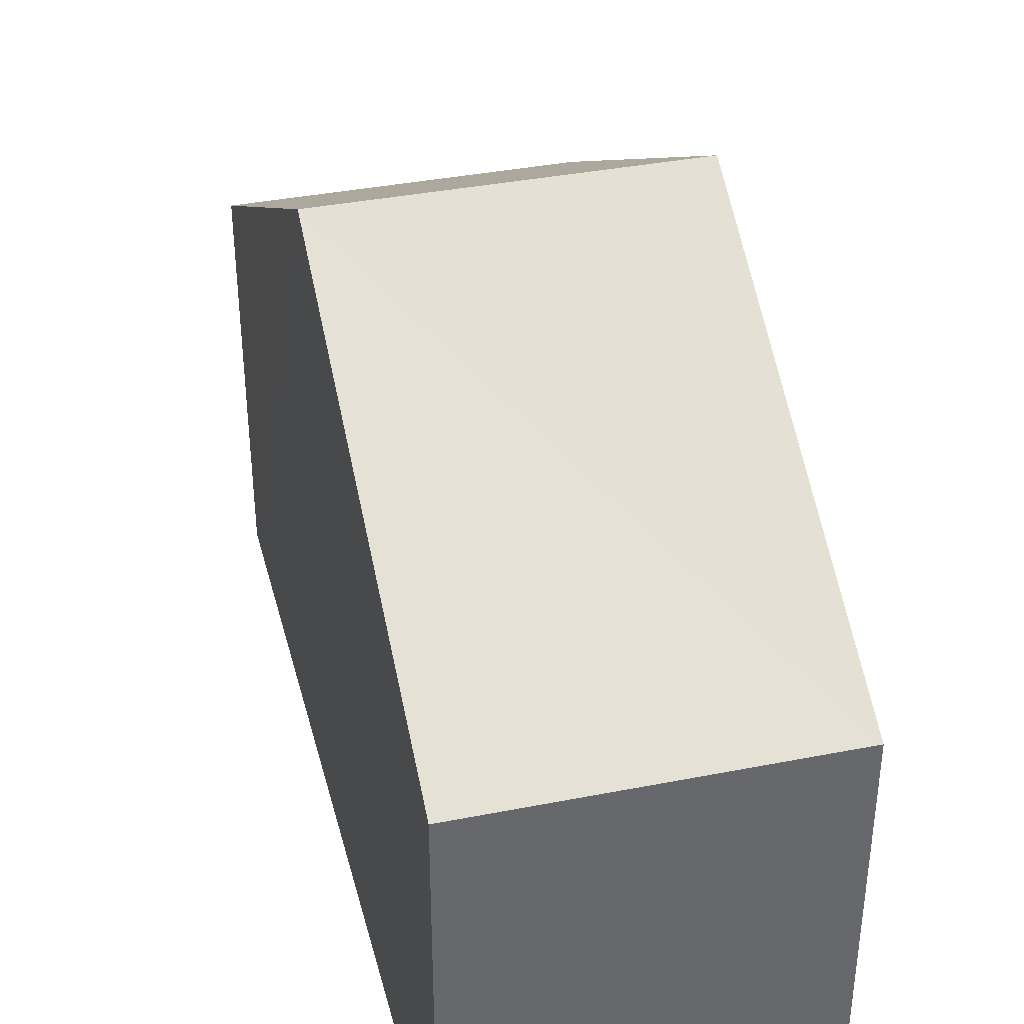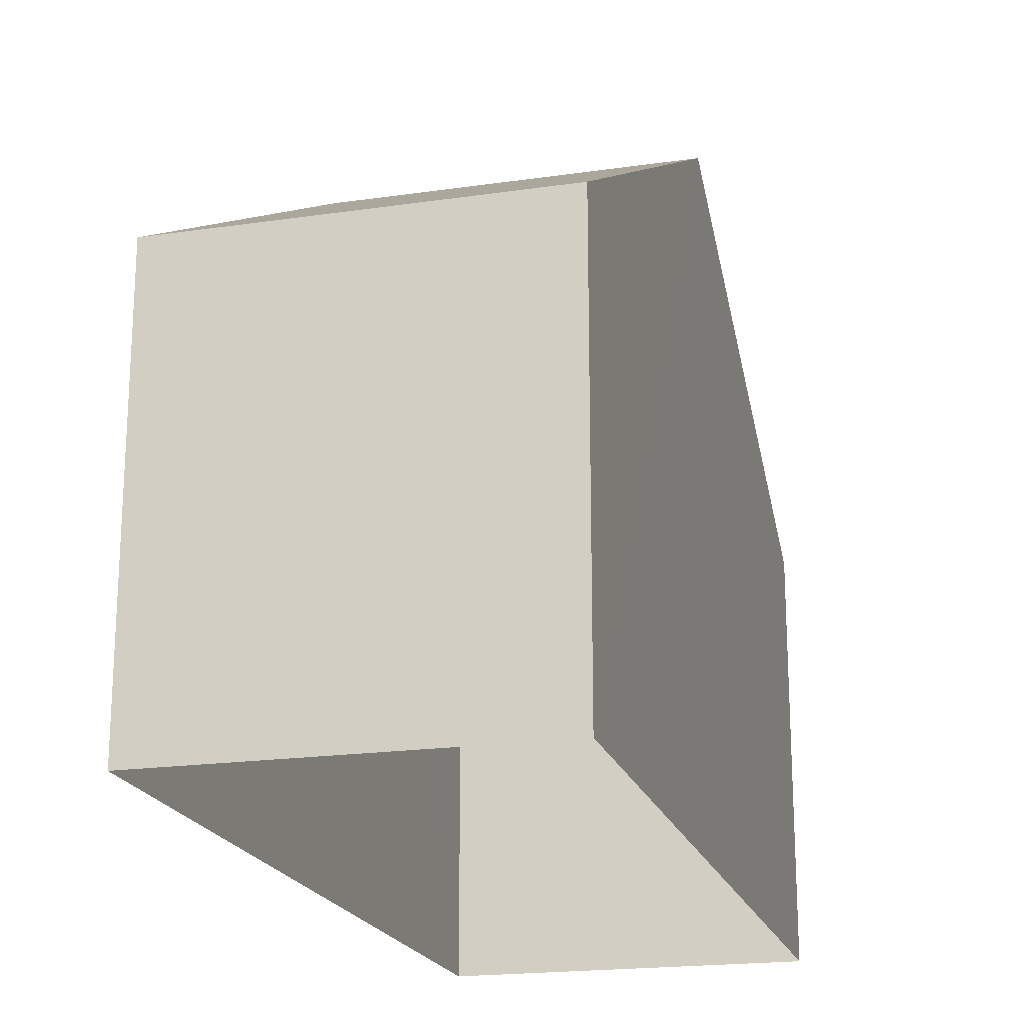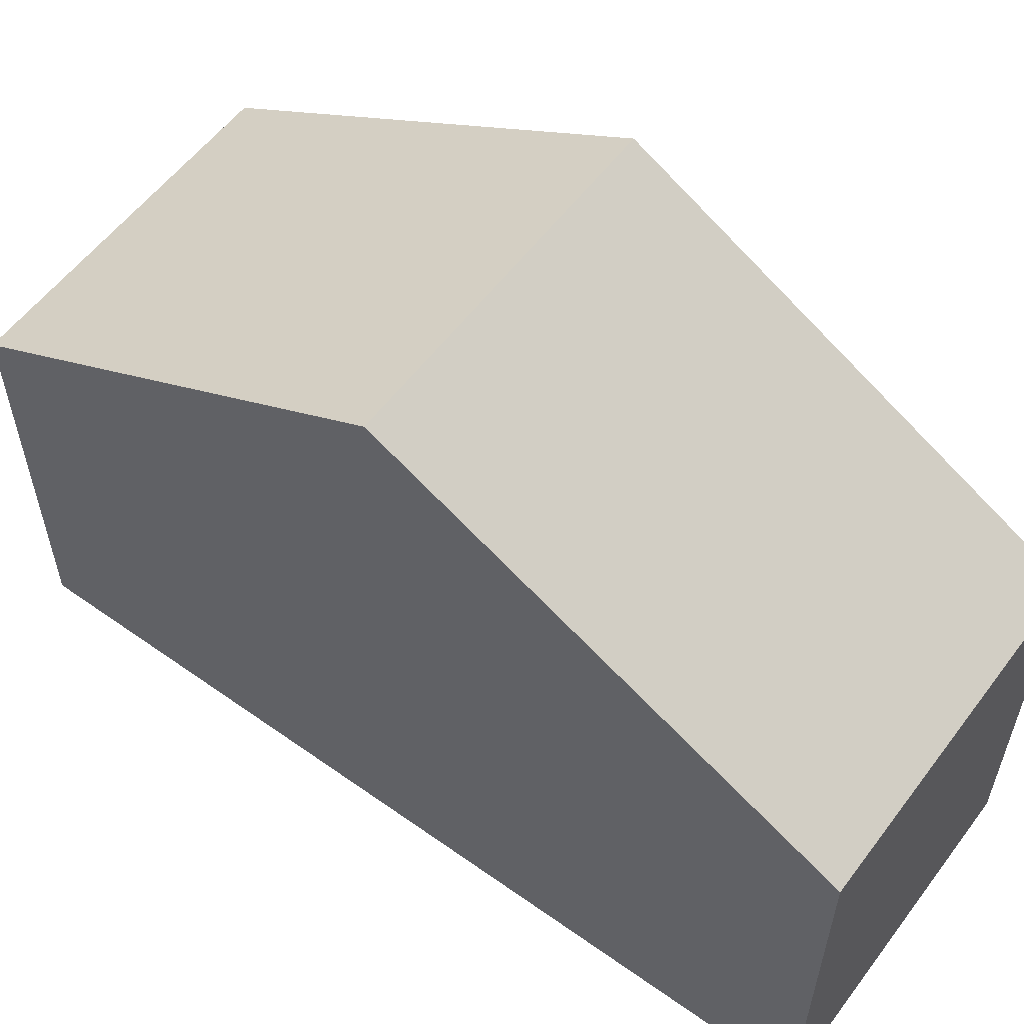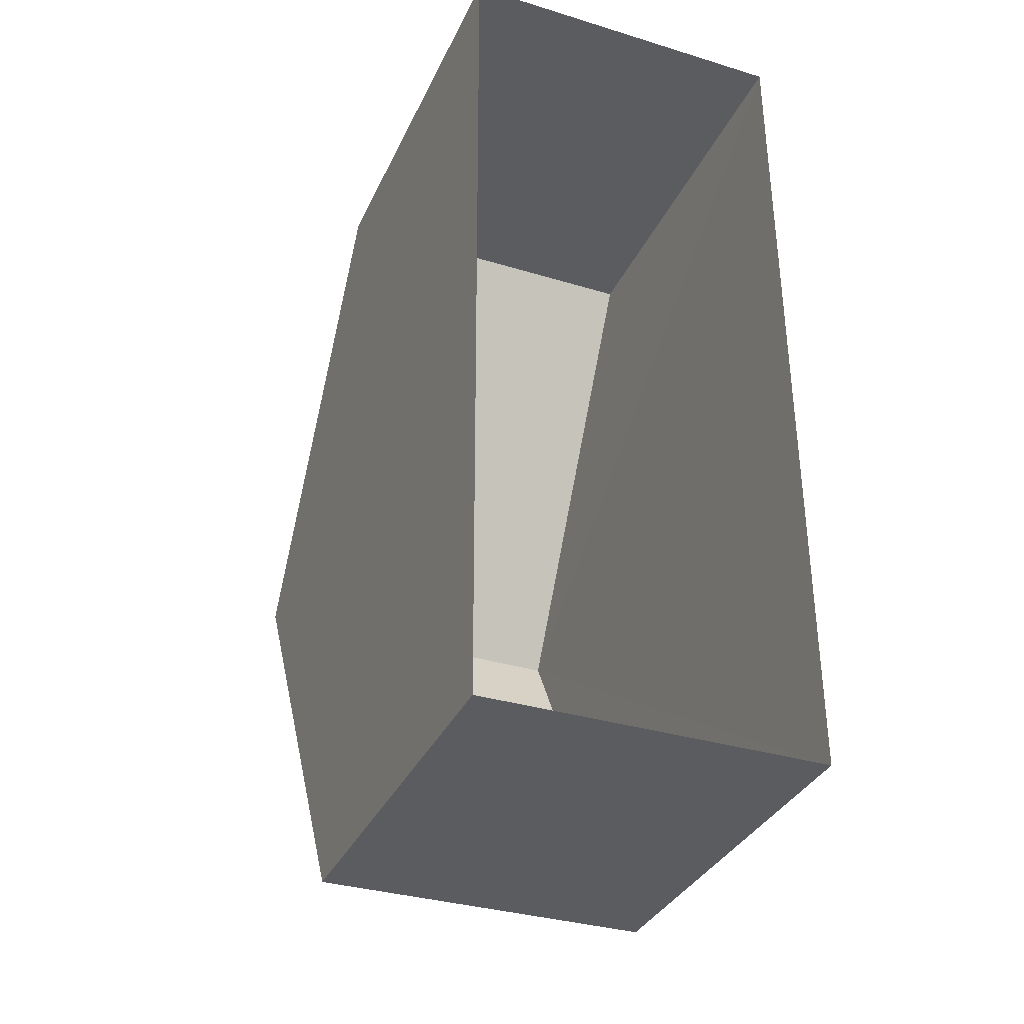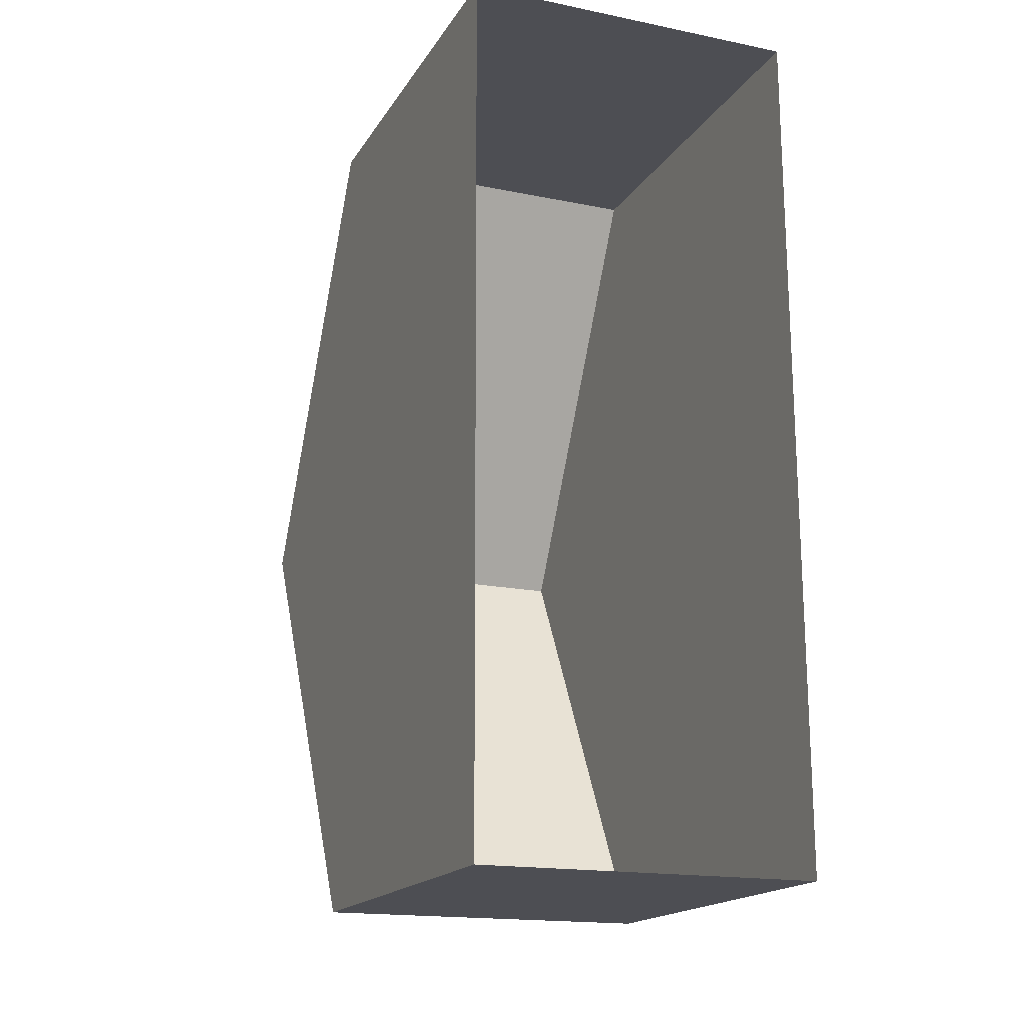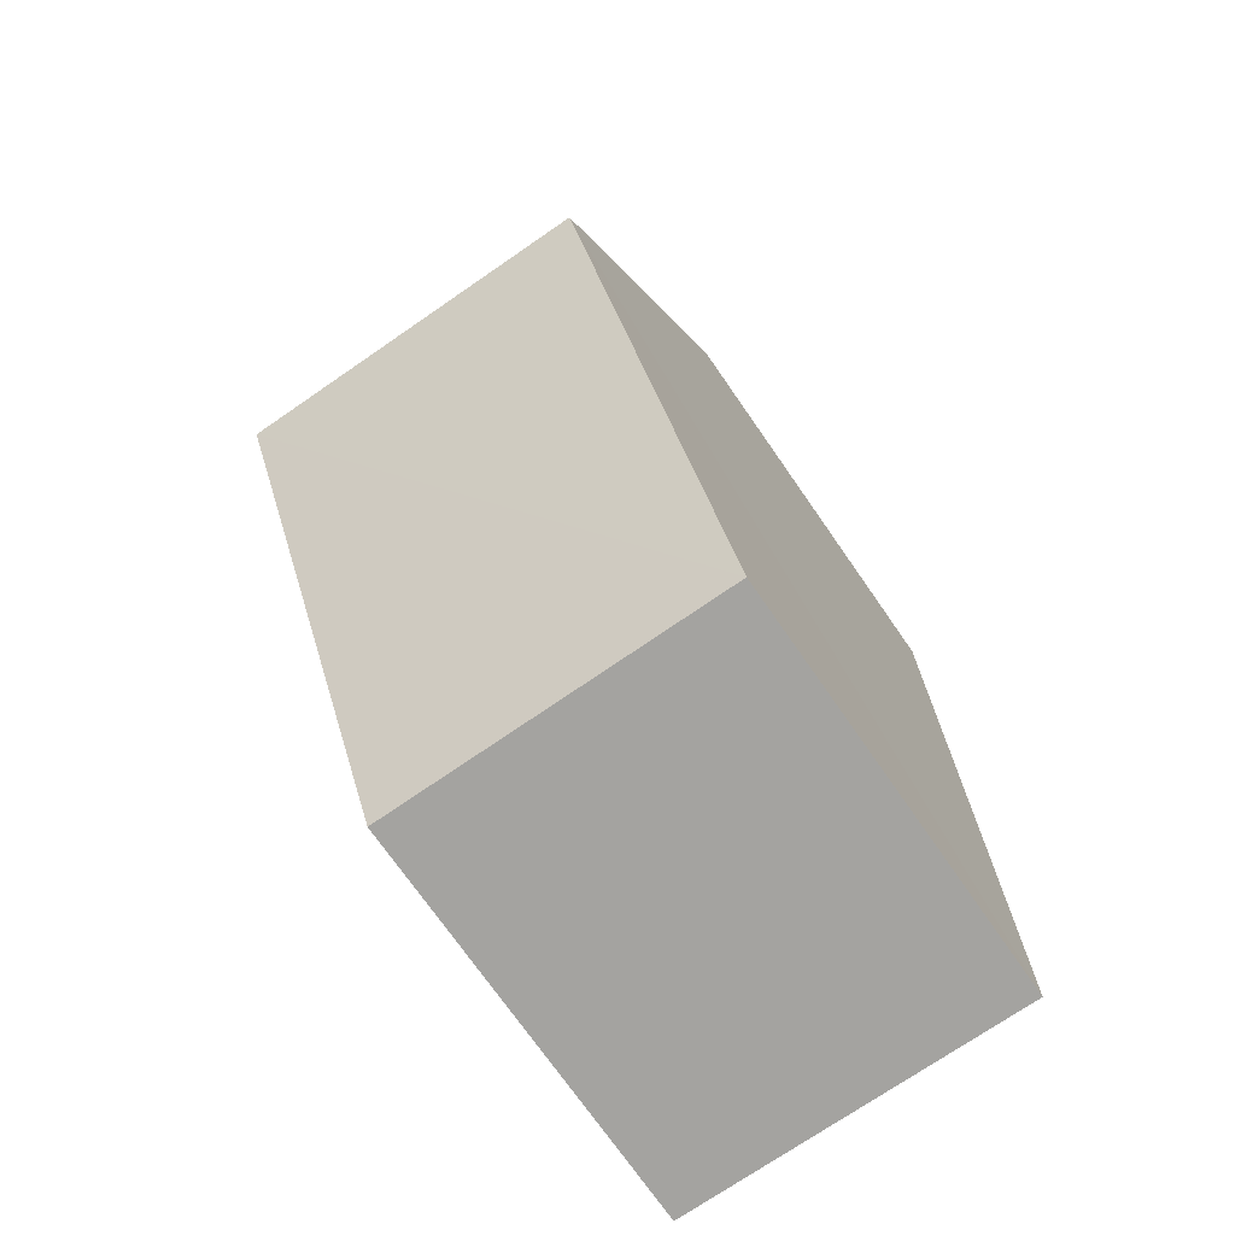
<metadata>
{"format":"obj","ext":"obj","renderer":"f3d","projection":"perspective","resolution":1024,"background":"white","views":[{"elev":37.9,"azim":-14.3,"up":"+Z"},{"elev":-19.9,"azim":14.8,"up":"+Z"},{"elev":57.3,"azim":-53.8,"up":"+Z"},{"elev":-34.6,"azim":157.4,"up":"+Y"},{"elev":-17.5,"azim":157.8,"up":"+Y"},{"elev":-73.2,"azim":34.7,"up":"+Y"}]}
</metadata>
<code>
v -3.73e+05 -1.042e+05 27.83
v -3.73e+05 -1.042e+05 27.83
v -3.73e+05 -1.042e+05 27.83
v -3.73e+05 -1.042e+05 27.83
v -3.73e+05 -1.042e+05 36.77
v -3.73e+05 -1.042e+05 33.4
v -3.73e+05 -1.042e+05 36.77
v -3.73e+05 -1.042e+05 33.4
v -3.73e+05 -1.042e+05 33.4
v -3.73e+05 -1.042e+05 33.4
f 1 2 3
f 1 4 2
f 5 6 7
f 5 8 6
f 7 9 5
f 7 10 9
f 9 1 5
f 1 3 5
f 3 8 5
f 6 3 2
f 6 8 3
f 6 2 7
f 2 4 7
f 4 10 7
f 9 4 1
f 9 10 4

</code>
